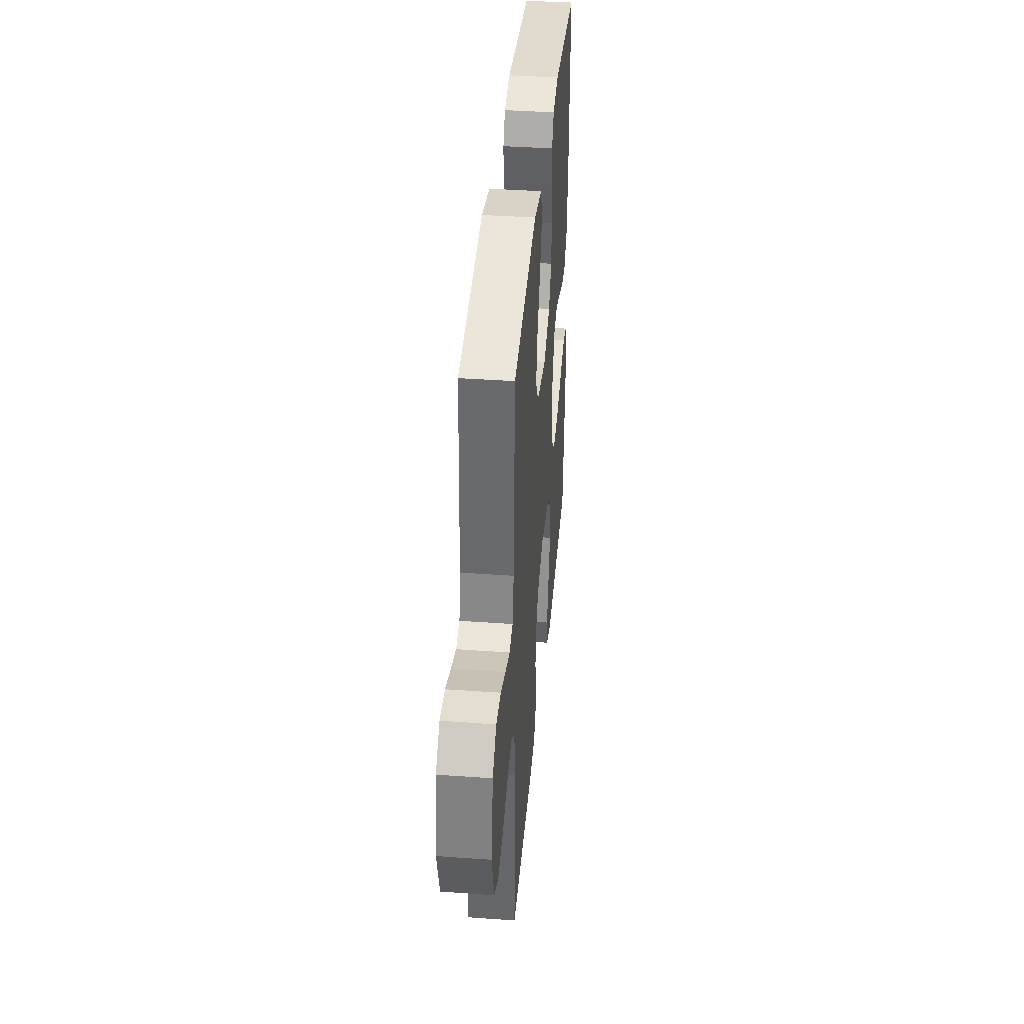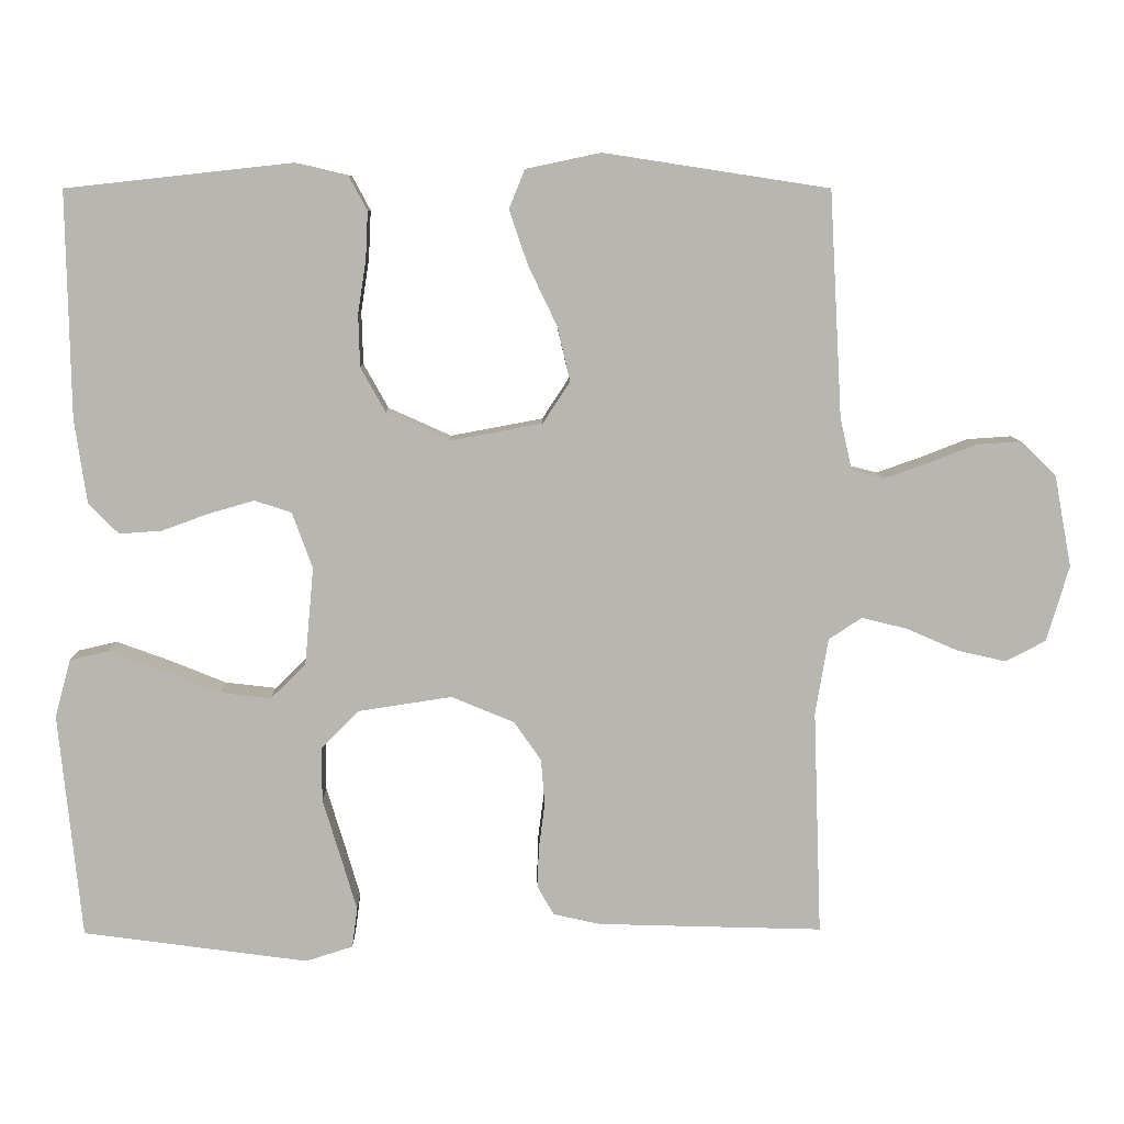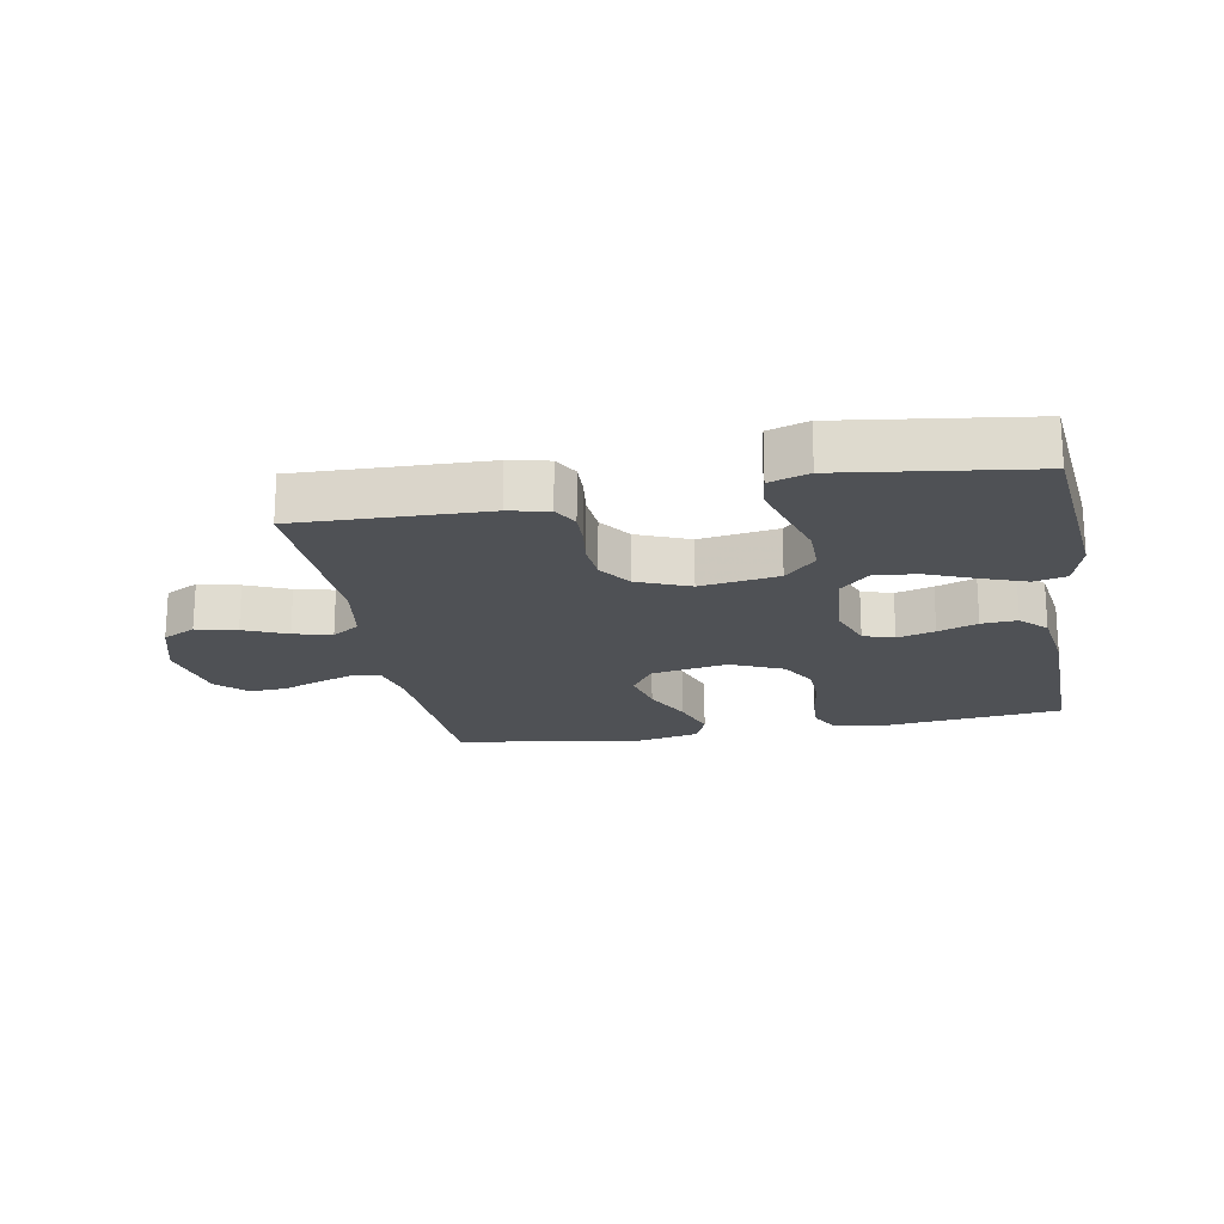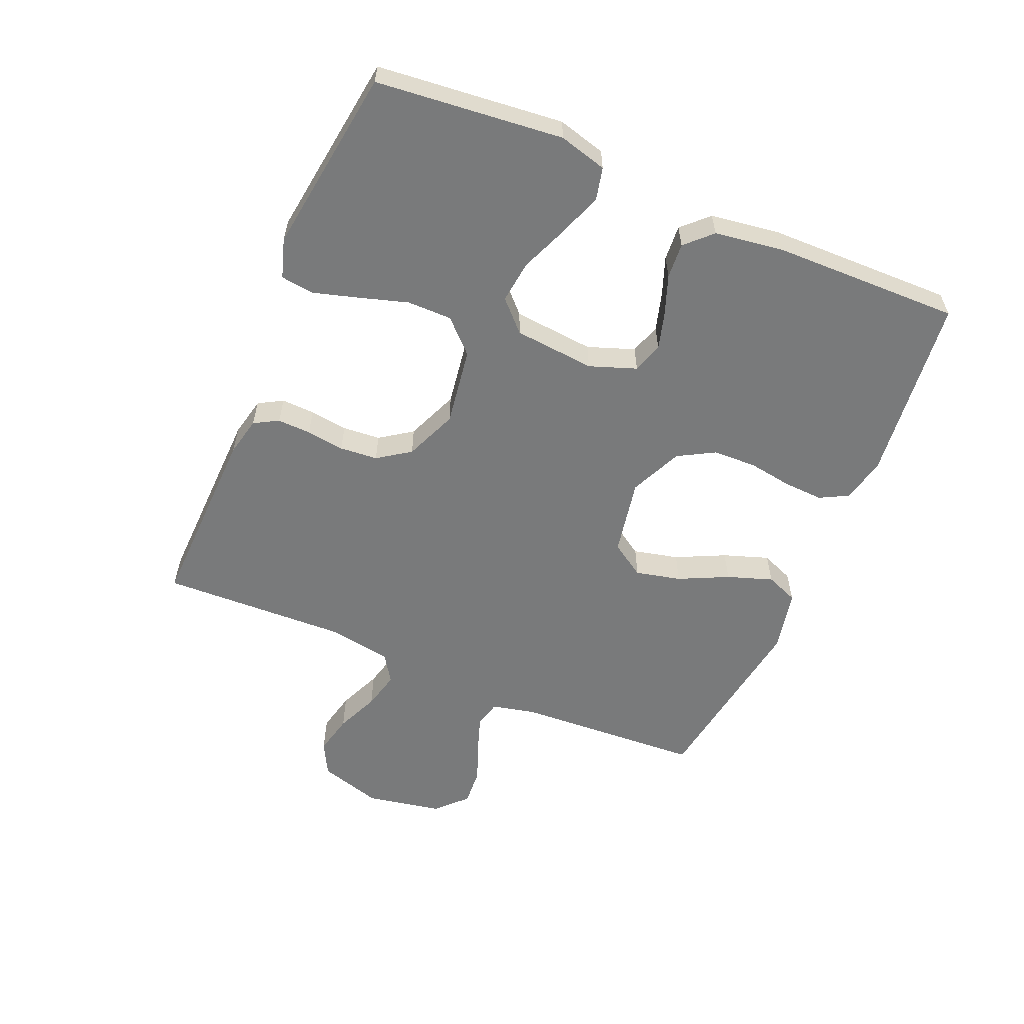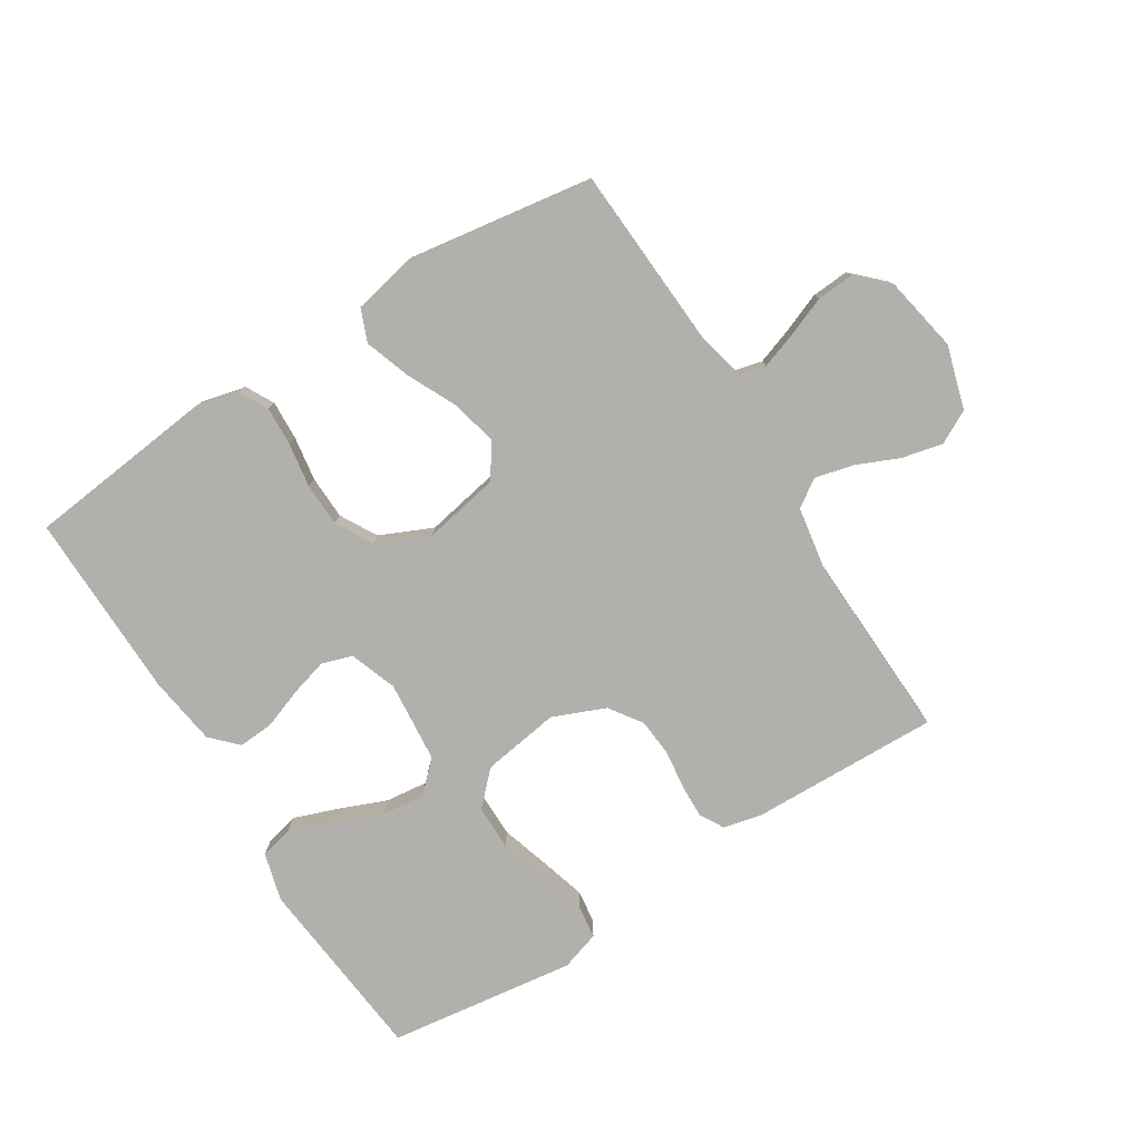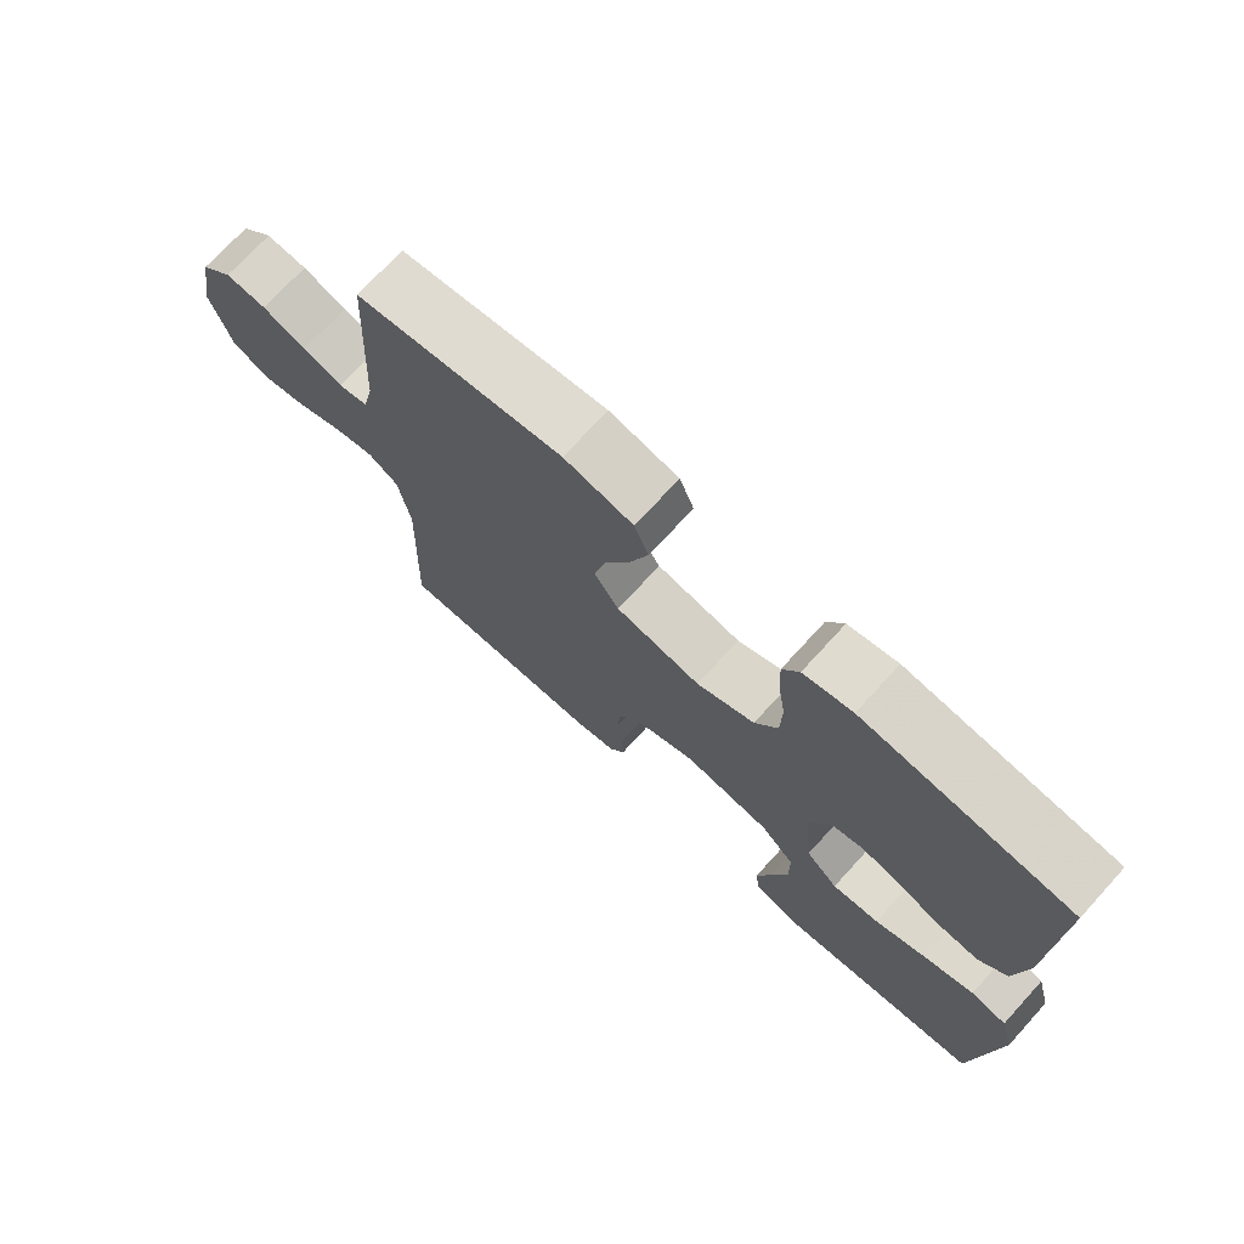
<metadata>
{"format":"obj","ext":"obj","renderer":"f3d","projection":"perspective","resolution":1024,"background":"white","views":[{"elev":39.5,"azim":95.1,"up":"+Z"},{"elev":8.5,"azim":-1.0,"up":"+Z"},{"elev":-19.8,"azim":-169.7,"up":"+Y"},{"elev":-58.0,"azim":-113.0,"up":"+Y"},{"elev":-78.6,"azim":32.2,"up":"+Y"},{"elev":72.7,"azim":-137.6,"up":"+Z"}]}
</metadata>
<code>
v -0.5 0.07 -0.5
v -0.53 0.07 -0.2
v -0.509 0.07 -0.123
v -0.457 0.07 -0.111
v -0.386 0.07 -0.137
v -0.31 0.07 -0.168
v -0.242 0.07 -0.176
v -0.195 0.07 -0.13
v -0.183 0.07 0
v -0.21 0.07 0.075
v -0.259 0.07 0.091
v -0.319 0.07 0.074
v -0.382 0.07 0.051
v -0.439 0.07 0.047
v -0.479 0.07 0.088
v -0.495 0.07 0.2
v -0.5 0.07 0.5
v -0.2 0.07 0.533
v -0.129 0.07 0.516
v -0.105 0.07 0.471
v -0.108 0.07 0.408
v -0.119 0.07 0.337
v -0.117 0.07 0.267
v -0.084 0.07 0.208
v 0 0.07 0.17
v 0.123 0.07 0.193
v 0.159 0.07 0.248
v 0.142 0.07 0.321
v 0.104 0.07 0.4
v 0.079 0.07 0.473
v 0.1 0.07 0.525
v 0.2 0.07 0.546
v 0.5 0.07 0.5
v 0.517 0.07 0.2
v 0.533 0.07 0.13
v 0.576 0.07 0.119
v 0.634 0.07 0.139
v 0.698 0.07 0.164
v 0.758 0.07 0.168
v 0.805 0.07 0.122
v 0.828 0.07 0
v 0.798 0.07 -0.101
v 0.745 0.07 -0.129
v 0.68 0.07 -0.114
v 0.611 0.07 -0.084
v 0.55 0.07 -0.069
v 0.506 0.07 -0.098
v 0.489 0.07 -0.2
v 0.5 0.07 -0.5
v 0.2 0.07 -0.491
v 0.137 0.07 -0.477
v 0.115 0.07 -0.438
v 0.117 0.07 -0.384
v 0.125 0.07 -0.323
v 0.12 0.07 -0.262
v 0.084 0.07 -0.21
v 0 0.07 -0.175
v -0.125 0.07 -0.194
v -0.175 0.07 -0.245
v -0.175 0.07 -0.317
v -0.151 0.07 -0.396
v -0.13 0.07 -0.468
v -0.137 0.07 -0.521
v -0.2 0.07 -0.541
v -0.5 0 -0.5
v -0.53 0 -0.2
v -0.509 0 -0.123
v -0.457 0 -0.111
v -0.386 0 -0.137
v -0.31 0 -0.168
v -0.242 0 -0.176
v -0.195 0 -0.13
v -0.183 0 0
v -0.21 0 0.075
v -0.259 0 0.091
v -0.319 0 0.074
v -0.382 0 0.051
v -0.439 0 0.047
v -0.479 0 0.088
v -0.495 0 0.2
v -0.5 0 0.5
v -0.2 0 0.533
v -0.129 0 0.516
v -0.105 0 0.471
v -0.108 0 0.408
v -0.119 0 0.337
v -0.117 0 0.267
v -0.084 0 0.208
v 0 0 0.17
v 0.123 0 0.193
v 0.159 0 0.248
v 0.142 0 0.321
v 0.104 0 0.4
v 0.079 0 0.473
v 0.1 0 0.525
v 0.2 0 0.546
v 0.5 0 0.5
v 0.517 0 0.2
v 0.533 0 0.13
v 0.576 0 0.119
v 0.634 0 0.139
v 0.698 0 0.164
v 0.758 0 0.168
v 0.805 0 0.122
v 0.828 0 0
v 0.798 0 -0.101
v 0.745 0 -0.129
v 0.68 0 -0.114
v 0.611 0 -0.084
v 0.55 0 -0.069
v 0.506 0 -0.098
v 0.489 0 -0.2
v 0.5 0 -0.5
v 0.2 0 -0.491
v 0.137 0 -0.477
v 0.115 0 -0.438
v 0.117 0 -0.384
v 0.125 0 -0.323
v 0.12 0 -0.262
v 0.084 0 -0.21
v 0 0 -0.175
v -0.125 0 -0.194
v -0.175 0 -0.245
v -0.175 0 -0.317
v -0.151 0 -0.396
v -0.13 0 -0.468
v -0.137 0 -0.521
v -0.2 0 -0.541
f 4 5 6
f 3 4 6
f 2 3 6
f 1 2 6
f 64 1 6
f 63 64 6
f 62 63 6
f 61 62 6
f 60 61 6
f 59 60 6 7
f 58 59 7 8
f 57 58 8 9
f 56 57 9 10
f 52 53 54
f 51 52 54
f 50 51 54
f 49 50 54
f 48 49 54
f 47 48 54 55
f 46 47 55 56
f 43 44 45
f 42 43 45
f 41 42 45
f 40 41 45
f 39 40 45
f 38 39 45
f 37 38 45
f 36 37 45 46
f 46 56 10
f 36 46 10
f 35 36 10
f 32 33 34
f 31 32 34
f 30 31 34
f 29 30 34
f 28 29 34
f 27 28 34 35
f 20 21 22
f 19 20 22
f 18 19 22
f 17 18 22
f 16 17 22
f 15 16 22
f 14 15 22
f 13 14 22
f 12 13 22
f 11 12 22 23
f 10 11 23 24
f 26 27 35
f 25 26 35 10
f 10 24 25
f 70 69 68
f 70 68 67
f 70 67 66
f 70 66 65
f 70 65 128
f 70 128 127
f 70 127 126
f 70 126 125
f 70 125 124
f 71 70 124 123
f 72 71 123 122
f 73 72 122 121
f 74 73 121 120
f 118 117 116
f 118 116 115
f 118 115 114
f 118 114 113
f 118 113 112
f 119 118 112 111
f 120 119 111 110
f 109 108 107
f 109 107 106
f 109 106 105
f 109 105 104
f 109 104 103
f 109 103 102
f 109 102 101
f 110 109 101 100
f 74 120 110
f 74 110 100
f 74 100 99
f 98 97 96
f 98 96 95
f 98 95 94
f 98 94 93
f 98 93 92
f 99 98 92 91
f 86 85 84
f 86 84 83
f 86 83 82
f 86 82 81
f 86 81 80
f 86 80 79
f 86 79 78
f 86 78 77
f 86 77 76
f 87 86 76 75
f 88 87 75 74
f 99 91 90
f 74 99 90 89
f 89 88 74
f 1 65 66 2
f 2 66 67 3
f 3 67 68 4
f 4 68 69 5
f 5 69 70 6
f 6 70 71 7
f 7 71 72 8
f 8 72 73 9
f 9 73 74 10
f 10 74 75 11
f 11 75 76 12
f 12 76 77 13
f 13 77 78 14
f 14 78 79 15
f 15 79 80 16
f 16 80 81 17
f 17 81 82 18
f 18 82 83 19
f 19 83 84 20
f 20 84 85 21
f 21 85 86 22
f 22 86 87 23
f 23 87 88 24
f 24 88 89 25
f 25 89 90 26
f 26 90 91 27
f 27 91 92 28
f 28 92 93 29
f 29 93 94 30
f 30 94 95 31
f 31 95 96 32
f 32 96 97 33
f 33 97 98 34
f 34 98 99 35
f 35 99 100 36
f 36 100 101 37
f 37 101 102 38
f 38 102 103 39
f 39 103 104 40
f 40 104 105 41
f 41 105 106 42
f 42 106 107 43
f 43 107 108 44
f 44 108 109 45
f 45 109 110 46
f 46 110 111 47
f 47 111 112 48
f 48 112 113 49
f 49 113 114 50
f 50 114 115 51
f 51 115 116 52
f 52 116 117 53
f 53 117 118 54
f 54 118 119 55
f 55 119 120 56
f 56 120 121 57
f 57 121 122 58
f 58 122 123 59
f 59 123 124 60
f 60 124 125 61
f 61 125 126 62
f 62 126 127 63
f 63 127 128 64
f 64 128 65 1

</code>
